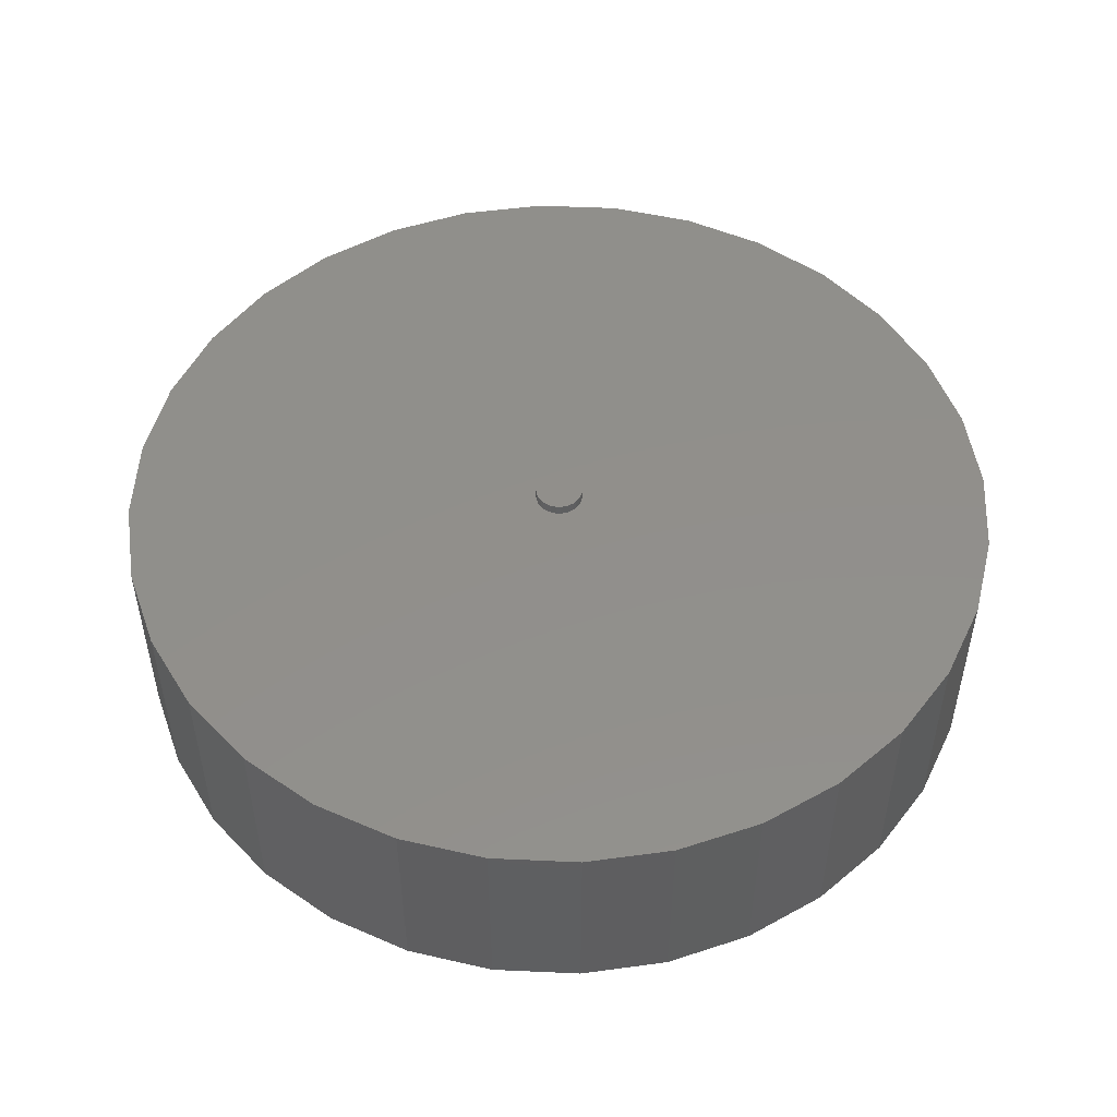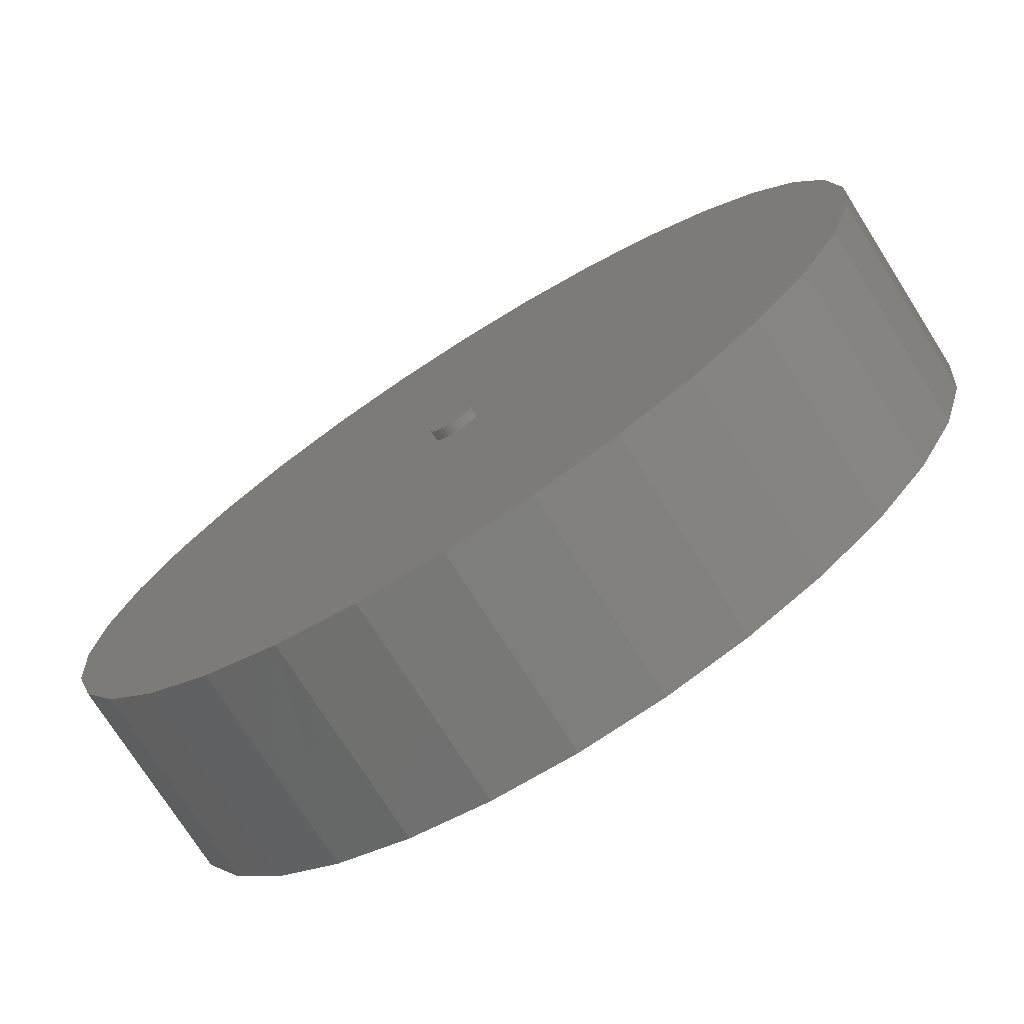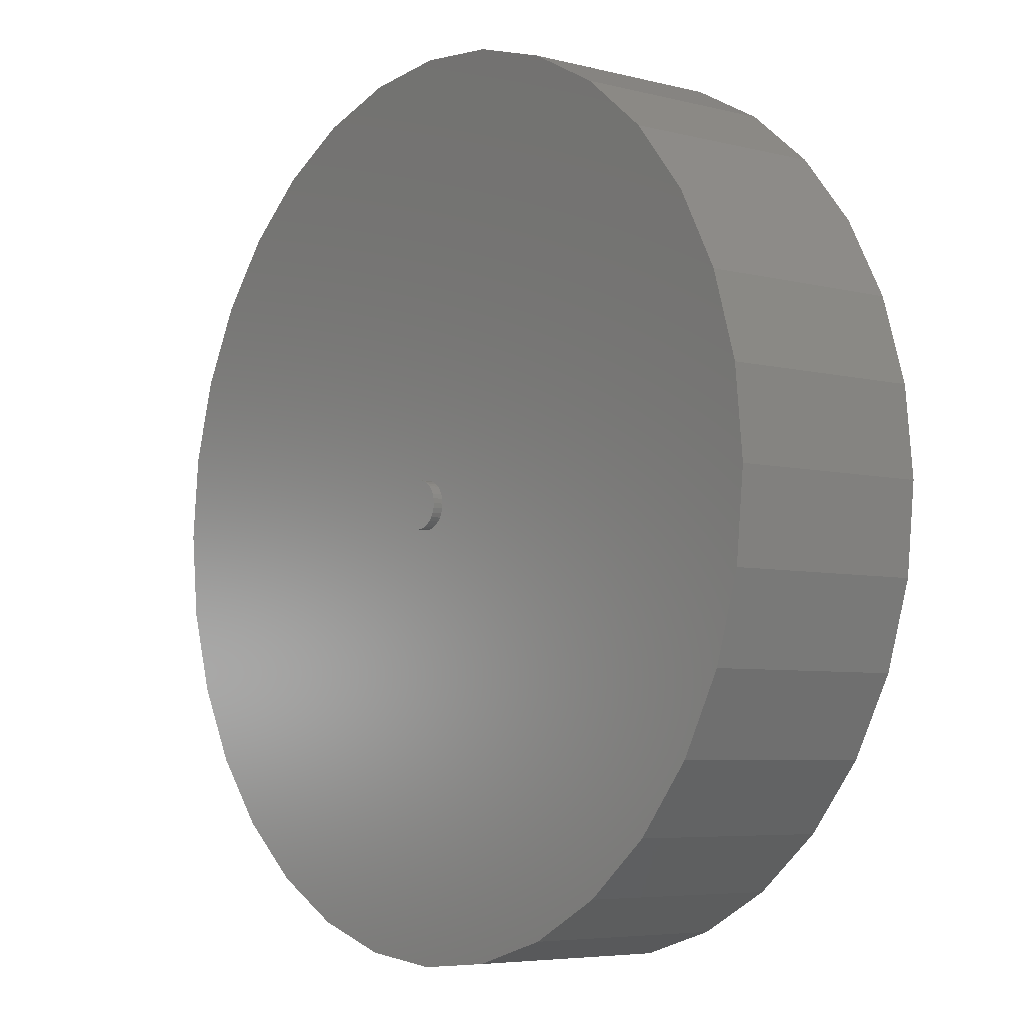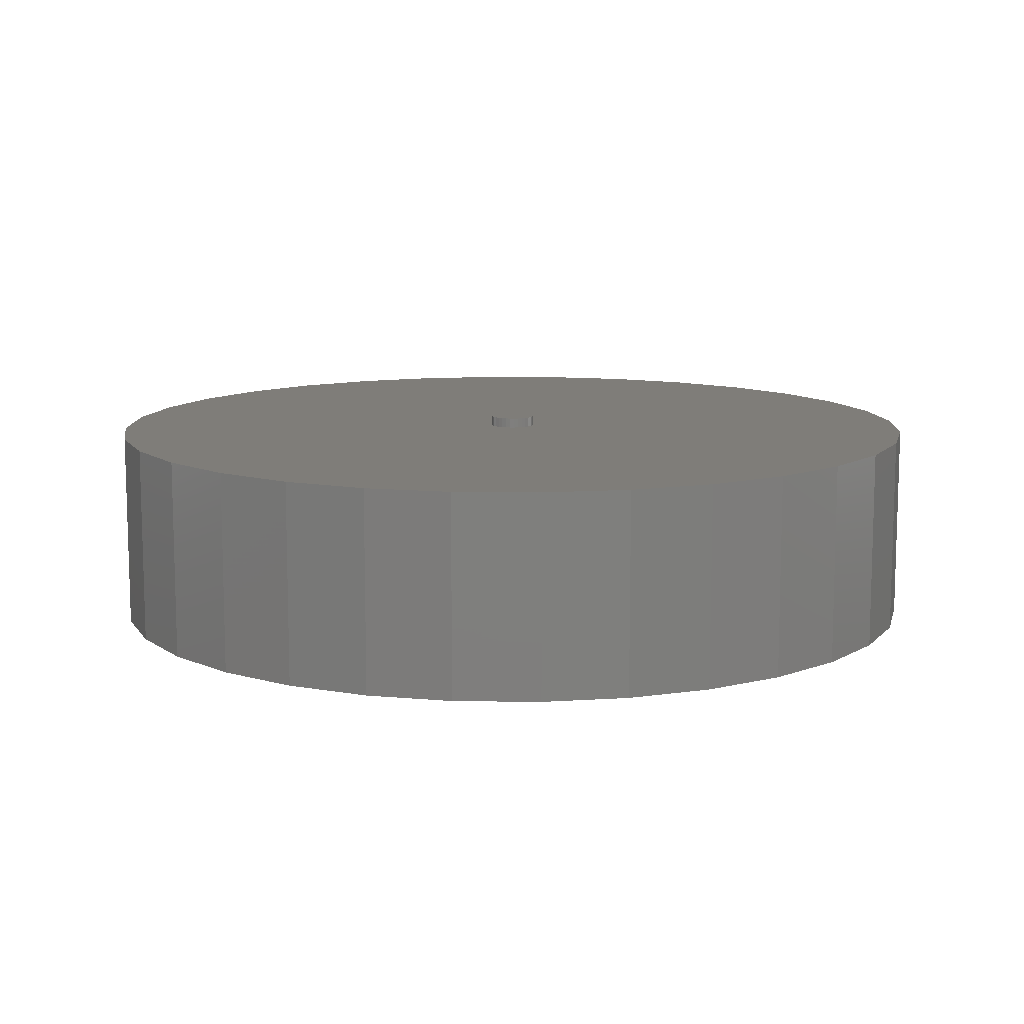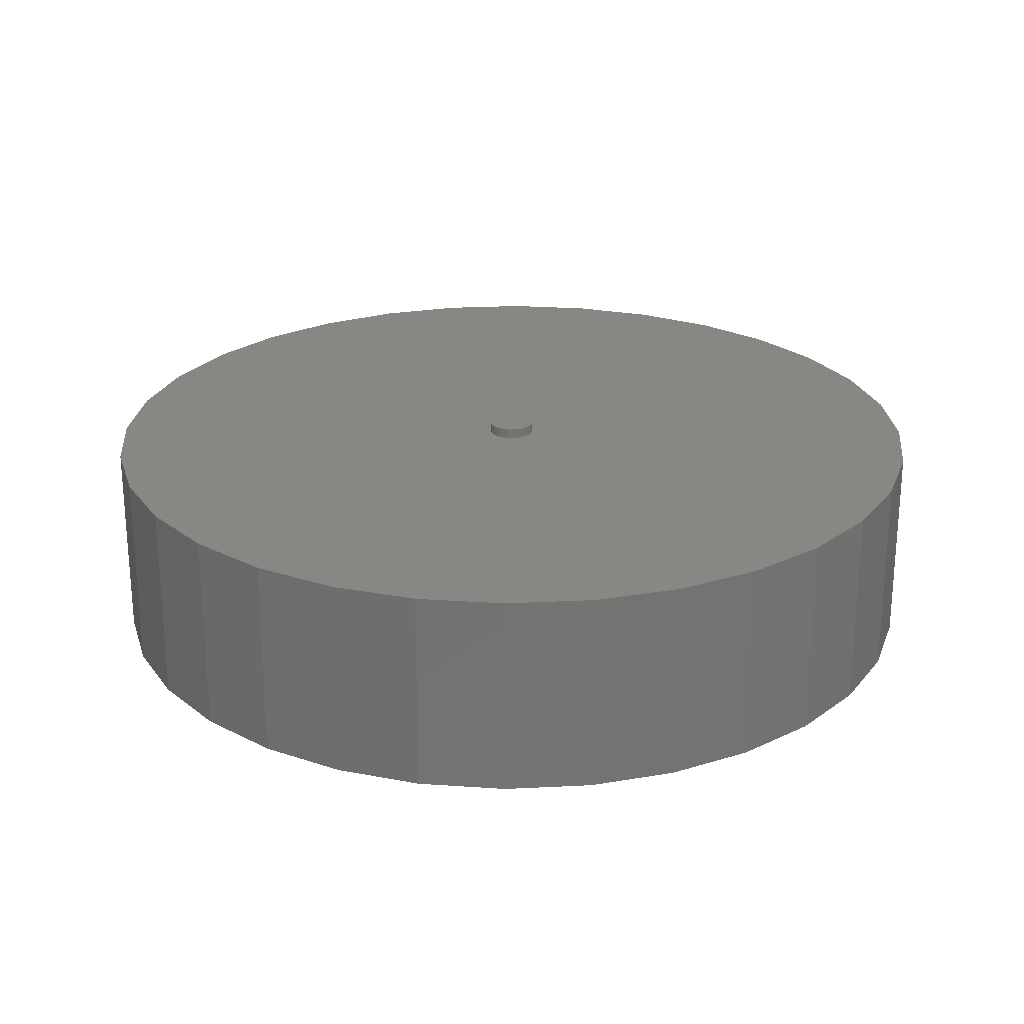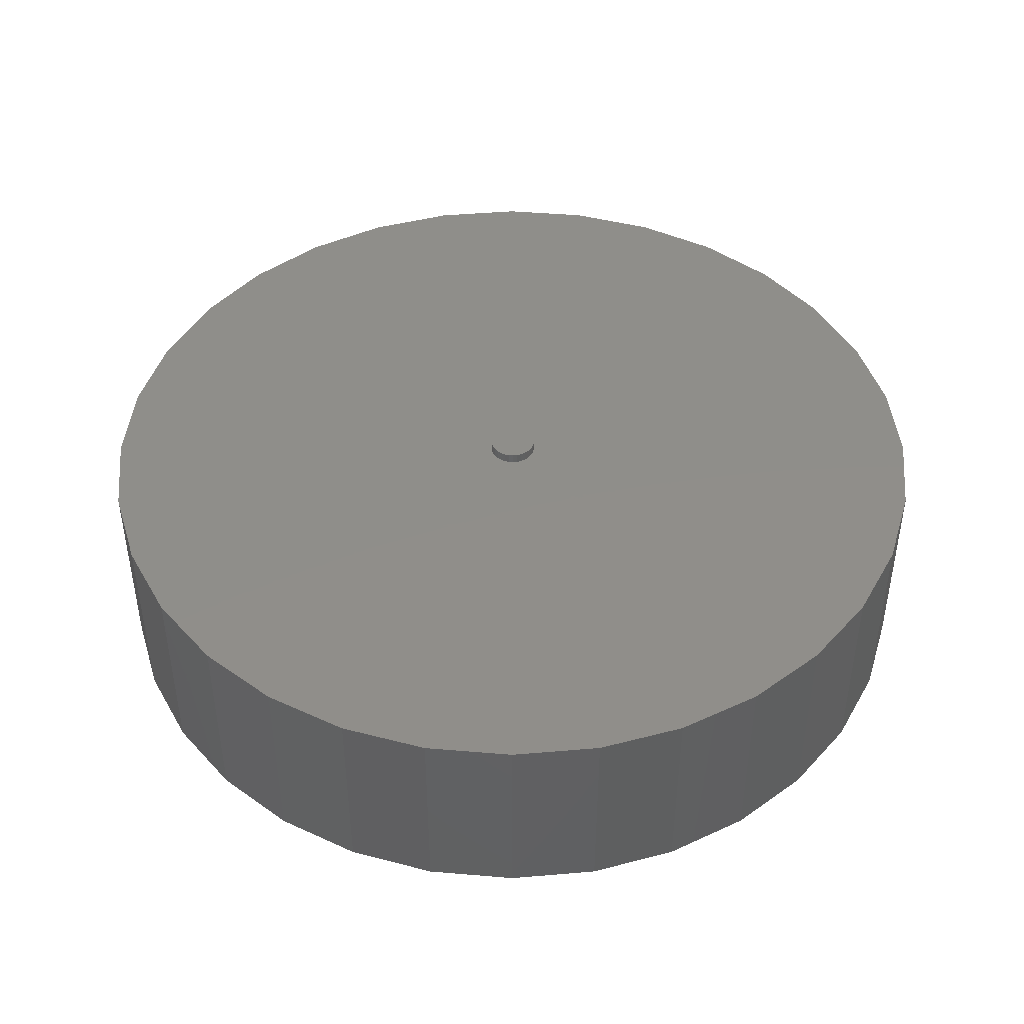
<metadata>
{"format":"stl","ext":"stl","renderer":"f3d","projection":"perspective","resolution":1024,"background":"white","views":[{"elev":50.8,"azim":42.2,"up":"+Y"},{"elev":-74.7,"azim":32.4,"up":"+Z"},{"elev":-5.7,"azim":-128.1,"up":"+Z"},{"elev":10.8,"azim":41.3,"up":"+Y"},{"elev":24.2,"azim":135.9,"up":"+Y"},{"elev":44.8,"azim":33.7,"up":"+Y"}]}
</metadata>
<code>
# stl→obj: 192 verts, 380 faces
v 0.01857 0.07812 -0.00353
v 0.01891 0.07812 -5.942e-18
v 0.3351 0.07812 -4.396e-17
v -0.335 0.07812 3.81e-17
v -0.01692 0.07812 0.00353
v -0.01727 0.07812 -1.511e-18
v -0.01692 0.07812 -0.00353
v -0.3285 0.07812 -0.06536
v -0.3285 0.07812 0.06536
v 0.0008224 0.07812 0.01809
v -0.002707 0.07812 0.01774
v -0.006101 0.07812 0.01671
v -0.009229 0.07812 0.01504
v -0.01197 0.07812 0.01279
v -0.01422 0.07812 0.01005
v -0.01589 0.07812 0.006924
v -0.3094 0.07812 0.1282
v -0.2785 0.07812 0.1861
v -0.2368 0.07812 0.2369
v -0.1861 0.07812 0.2786
v -0.1281 0.07812 0.3095
v -0.06528 0.07812 0.3286
v 8.224e-05 0.07812 0.335
v 0.06544 0.07812 0.3286
v 0.1283 0.07812 0.3095
v 0.1862 0.07812 0.2786
v 0.237 0.07812 0.2369
v 0.2787 0.07812 0.1861
v 0.3096 0.07812 0.1282
v 0.3287 0.07812 0.06536
v 0.0008224 0.07812 -0.01809
v 0.3287 0.07812 -0.06536
v 0.3096 0.07812 -0.1282
v 0.2787 0.07812 -0.1861
v 0.237 0.07812 -0.2369
v 0.1862 0.07812 -0.2786
v 0.1283 0.07812 -0.3095
v 0.06544 0.07812 -0.3286
v 8.224e-05 0.07812 -0.335
v -0.06528 0.07812 -0.3286
v -0.1281 0.07812 -0.3095
v -0.1861 0.07812 -0.2786
v -0.2368 0.07812 -0.2369
v -0.2785 0.07812 -0.1861
v -0.3094 0.07812 -0.1282
v -0.01589 0.07812 -0.006924
v -0.01422 0.07812 -0.01005
v -0.01197 0.07812 -0.01279
v -0.009229 0.07812 -0.01504
v -0.006101 0.07812 -0.01671
v -0.002707 0.07812 -0.01774
v 0.01857 0.07812 0.00353
v 0.01754 0.07812 0.006924
v 0.01587 0.07812 0.01005
v 0.01362 0.07812 0.01279
v 0.01087 0.07812 0.01504
v 0.007746 0.07812 0.01671
v 0.004352 0.07812 0.01774
v 0.004352 0.07812 -0.01774
v 0.007746 0.07812 -0.01671
v 0.01087 0.07812 -0.01504
v 0.01362 0.07812 -0.01279
v 0.01587 0.07812 -0.01005
v 0.01754 0.07812 -0.006924
v 0.3351 -0.07812 -4.396e-17
v 0.01891 -0.07812 -5.942e-18
v 0.01857 -0.07812 -0.00353
v -0.335 -0.07812 3.81e-17
v -0.3285 -0.07812 -0.06536
v -0.01692 -0.07812 -0.00353
v -0.01727 -0.07812 -1.511e-18
v -0.01692 -0.07812 0.00353
v -0.3285 -0.07812 0.06536
v -0.01589 -0.07812 0.006924
v -0.01422 -0.07812 0.01005
v -0.01197 -0.07812 0.01279
v -0.009229 -0.07812 0.01504
v -0.006101 -0.07812 0.01671
v -0.002707 -0.07812 0.01774
v 0.0008224 -0.07812 0.01809
v 0.3287 -0.07812 0.06536
v 0.3096 -0.07812 0.1282
v 0.2787 -0.07812 0.1861
v 0.237 -0.07812 0.2369
v 0.1862 -0.07812 0.2786
v 0.1283 -0.07812 0.3095
v 0.06544 -0.07812 0.3286
v 8.224e-05 -0.07812 0.335
v -0.06528 -0.07812 0.3286
v -0.1281 -0.07812 0.3095
v -0.1861 -0.07812 0.2786
v -0.2368 -0.07812 0.2369
v -0.2785 -0.07812 0.1861
v -0.3094 -0.07812 0.1282
v 0.0008224 -0.07812 -0.01809
v -0.3094 -0.07812 -0.1282
v -0.2785 -0.07812 -0.1861
v -0.2368 -0.07812 -0.2369
v -0.1861 -0.07812 -0.2786
v -0.1281 -0.07812 -0.3095
v -0.06528 -0.07812 -0.3286
v 8.224e-05 -0.07812 -0.335
v 0.06544 -0.07812 -0.3286
v 0.1283 -0.07812 -0.3095
v 0.1862 -0.07812 -0.2786
v 0.237 -0.07812 -0.2369
v 0.2787 -0.07812 -0.1861
v 0.3096 -0.07812 -0.1282
v 0.3287 -0.07812 -0.06536
v -0.002707 -0.07812 -0.01774
v -0.006101 -0.07812 -0.01671
v -0.009229 -0.07812 -0.01504
v -0.01197 -0.07812 -0.01279
v -0.01422 -0.07812 -0.01005
v -0.01589 -0.07812 -0.006924
v 0.004352 -0.07812 0.01774
v 0.007746 -0.07812 0.01671
v 0.01087 -0.07812 0.01504
v 0.01362 -0.07812 0.01279
v 0.01587 -0.07812 0.01005
v 0.01754 -0.07812 0.006924
v 0.01857 -0.07812 0.00353
v 0.01754 -0.07812 -0.006924
v 0.01587 -0.07812 -0.01005
v 0.01362 -0.07812 -0.01279
v 0.01087 -0.07812 -0.01504
v 0.007746 -0.07812 -0.01671
v 0.004352 -0.07812 -0.01774
v 0.01891 0.08594 -1.037e-17
v 0.01857 0.08594 -0.00353
v 0.01754 0.08594 -0.006924
v 0.01587 0.08594 -0.01005
v 0.01362 0.08594 -0.01279
v 0.01087 0.08594 -0.01504
v 0.007746 0.08594 -0.01671
v 0.004352 0.08594 -0.01774
v 0.0008224 0.08594 -0.01809
v -0.002707 0.08594 -0.01774
v -0.006101 0.08594 -0.01671
v -0.009229 0.08594 -0.01504
v -0.01197 0.08594 -0.01279
v -0.01422 0.08594 -0.01005
v -0.01589 0.08594 -0.006924
v -0.01692 0.08594 -0.00353
v -0.01727 0.08594 -1.511e-18
v -0.01692 0.08594 0.00353
v -0.01589 0.08594 0.006924
v -0.01422 0.08594 0.01005
v -0.01197 0.08594 0.01279
v -0.009229 0.08594 0.01504
v -0.006101 0.08594 0.01671
v -0.002707 0.08594 0.01774
v 0.0008224 0.08594 0.01809
v 0.004352 0.08594 0.01774
v 0.007746 0.08594 0.01671
v 0.01087 0.08594 0.01504
v 0.01362 0.08594 0.01279
v 0.01587 0.08594 0.01005
v 0.01754 0.08594 0.006924
v 0.01857 0.08594 0.00353
v -0.01727 -0.08594 -1.511e-18
v -0.01692 -0.08594 0.00353
v -0.01589 -0.08594 0.006924
v -0.01422 -0.08594 0.01005
v -0.01197 -0.08594 0.01279
v -0.009229 -0.08594 0.01504
v -0.006101 -0.08594 0.01671
v -0.002707 -0.08594 0.01774
v 0.0008224 -0.08594 0.01809
v 0.004352 -0.08594 0.01774
v 0.007746 -0.08594 0.01671
v 0.01087 -0.08594 0.01504
v 0.01362 -0.08594 0.01279
v 0.01587 -0.08594 0.01005
v 0.01754 -0.08594 0.006924
v 0.01857 -0.08594 0.00353
v 0.01891 -0.08594 9.969e-19
v 0.01857 -0.08594 -0.00353
v 0.01754 -0.08594 -0.006924
v 0.01587 -0.08594 -0.01005
v 0.01362 -0.08594 -0.01279
v 0.01087 -0.08594 -0.01504
v 0.007746 -0.08594 -0.01671
v 0.004352 -0.08594 -0.01774
v 0.0008224 -0.08594 -0.01809
v -0.002707 -0.08594 -0.01774
v -0.006101 -0.08594 -0.01671
v -0.009229 -0.08594 -0.01504
v -0.01197 -0.08594 -0.01279
v -0.01422 -0.08594 -0.01005
v -0.01589 -0.08594 -0.006924
v -0.01692 -0.08594 -0.00353
f 1 2 3
f 4 5 6
f 4 6 7
f 4 7 8
f 9 10 11
f 9 11 12
f 9 12 13
f 9 13 14
f 9 14 15
f 9 15 16
f 9 16 5
f 9 5 4
f 10 9 17
f 10 17 18
f 10 18 19
f 10 19 20
f 10 20 21
f 10 21 22
f 10 22 23
f 10 23 24
f 10 24 25
f 10 25 26
f 10 26 27
f 10 27 28
f 10 28 29
f 10 29 30
f 31 32 33
f 31 33 34
f 31 34 35
f 31 35 36
f 31 36 37
f 31 37 38
f 31 38 39
f 31 39 40
f 31 40 41
f 31 41 42
f 31 42 43
f 31 43 44
f 31 44 45
f 31 45 8
f 8 7 46
f 8 46 47
f 8 47 48
f 8 48 49
f 8 49 50
f 8 50 51
f 8 51 31
f 30 3 2
f 30 2 52
f 30 52 53
f 30 53 54
f 30 54 55
f 30 55 56
f 30 56 57
f 30 57 58
f 30 58 10
f 32 31 59
f 32 59 60
f 32 60 61
f 32 61 62
f 32 62 63
f 32 63 64
f 32 64 1
f 32 1 3
f 65 66 67
f 68 69 70
f 68 70 71
f 68 71 72
f 73 68 72
f 73 72 74
f 73 74 75
f 73 75 76
f 73 76 77
f 73 77 78
f 73 78 79
f 73 79 80
f 80 81 82
f 80 82 83
f 80 83 84
f 80 84 85
f 80 85 86
f 80 86 87
f 80 87 88
f 80 88 89
f 80 89 90
f 80 90 91
f 80 91 92
f 80 92 93
f 80 93 94
f 80 94 73
f 95 69 96
f 95 96 97
f 95 97 98
f 95 98 99
f 95 99 100
f 95 100 101
f 95 101 102
f 95 102 103
f 95 103 104
f 95 104 105
f 95 105 106
f 95 106 107
f 95 107 108
f 95 108 109
f 69 95 110
f 69 110 111
f 69 111 112
f 69 112 113
f 69 113 114
f 69 114 115
f 69 115 70
f 81 80 116
f 81 116 117
f 81 117 118
f 81 118 119
f 81 119 120
f 81 120 121
f 81 121 122
f 81 122 66
f 81 66 65
f 109 65 67
f 109 67 123
f 109 123 124
f 109 124 125
f 109 125 126
f 109 126 127
f 109 127 128
f 109 128 95
f 129 2 130
f 130 2 1
f 130 1 131
f 131 1 64
f 131 64 132
f 132 64 63
f 132 63 133
f 133 63 62
f 133 62 134
f 134 62 61
f 134 61 135
f 135 61 60
f 135 60 136
f 136 60 59
f 136 59 137
f 137 59 31
f 137 31 138
f 138 31 51
f 138 51 139
f 139 51 50
f 139 50 140
f 140 50 49
f 140 49 141
f 141 49 48
f 141 48 142
f 142 48 47
f 142 47 143
f 143 47 46
f 143 46 144
f 144 46 7
f 144 7 145
f 145 7 6
f 145 6 146
f 146 6 5
f 146 5 147
f 147 5 16
f 147 16 148
f 148 16 15
f 148 15 149
f 149 15 14
f 149 14 150
f 150 14 13
f 150 13 151
f 151 13 12
f 151 12 152
f 152 12 11
f 152 11 153
f 153 11 10
f 153 10 154
f 154 10 58
f 154 58 155
f 155 58 57
f 155 57 156
f 156 57 56
f 156 56 157
f 157 56 55
f 157 55 158
f 158 55 54
f 158 54 159
f 159 54 53
f 159 53 160
f 160 53 52
f 160 52 129
f 129 52 2
f 71 161 72
f 72 161 162
f 72 162 74
f 74 162 163
f 74 163 75
f 75 163 164
f 75 164 76
f 76 164 165
f 76 165 77
f 77 165 166
f 77 166 78
f 78 166 167
f 78 167 79
f 79 167 168
f 79 168 80
f 80 168 169
f 80 169 116
f 116 169 170
f 116 170 117
f 117 170 171
f 117 171 118
f 118 171 172
f 118 172 119
f 119 172 173
f 119 173 120
f 120 173 174
f 120 174 121
f 121 174 175
f 121 175 122
f 122 175 176
f 122 176 66
f 66 176 177
f 66 177 67
f 67 177 178
f 67 178 123
f 123 178 179
f 123 179 124
f 124 179 180
f 124 180 125
f 125 180 181
f 125 181 126
f 126 181 182
f 126 182 127
f 127 182 183
f 127 183 128
f 128 183 184
f 128 184 95
f 95 184 185
f 95 185 110
f 110 185 186
f 110 186 111
f 111 186 187
f 111 187 112
f 112 187 188
f 112 188 113
f 113 188 189
f 113 189 114
f 114 189 190
f 114 190 115
f 115 190 191
f 115 191 70
f 70 191 192
f 70 192 71
f 71 192 161
f 3 65 32
f 32 65 109
f 32 109 33
f 33 109 108
f 33 108 34
f 34 108 107
f 34 107 35
f 35 107 106
f 35 106 36
f 36 106 105
f 36 105 37
f 37 105 104
f 37 104 38
f 38 104 103
f 38 103 39
f 39 103 102
f 39 102 40
f 40 102 101
f 40 101 41
f 41 101 100
f 41 100 42
f 42 100 99
f 42 99 43
f 43 99 98
f 43 98 44
f 44 98 97
f 44 97 45
f 45 97 96
f 45 96 8
f 8 96 69
f 8 69 4
f 4 69 68
f 4 68 9
f 9 68 73
f 9 73 17
f 17 73 94
f 17 94 18
f 18 94 93
f 18 93 19
f 19 93 92
f 19 92 20
f 20 92 91
f 20 91 21
f 21 91 90
f 21 90 22
f 22 90 89
f 22 89 23
f 23 89 88
f 23 88 24
f 24 88 87
f 24 87 25
f 25 87 86
f 25 86 26
f 26 86 85
f 26 85 27
f 27 85 84
f 27 84 28
f 28 84 83
f 28 83 29
f 29 83 82
f 29 82 30
f 30 82 81
f 30 81 3
f 3 81 65
f 151 152 153
f 151 153 154
f 155 151 154
f 150 151 155
f 156 150 155
f 149 150 156
f 157 149 156
f 148 149 157
f 158 148 157
f 147 148 158
f 159 147 158
f 146 147 159
f 160 146 159
f 131 143 130
f 142 143 131
f 132 142 131
f 141 142 132
f 133 141 132
f 140 141 133
f 134 140 133
f 139 140 134
f 135 139 134
f 138 139 135
f 137 138 135
f 136 137 135
f 143 144 130
f 130 144 145
f 130 145 129
f 129 145 146
f 129 146 160
f 169 168 167
f 170 169 167
f 170 167 171
f 171 167 166
f 171 166 172
f 172 166 165
f 172 165 173
f 173 165 164
f 173 164 174
f 174 164 163
f 174 163 175
f 175 163 162
f 175 162 176
f 178 191 179
f 179 191 190
f 179 190 180
f 180 190 189
f 180 189 181
f 181 189 188
f 181 188 182
f 182 188 187
f 182 187 183
f 183 187 186
f 183 186 185
f 183 185 184
f 176 162 177
f 177 162 161
f 177 161 178
f 178 161 192
f 178 192 191

</code>
